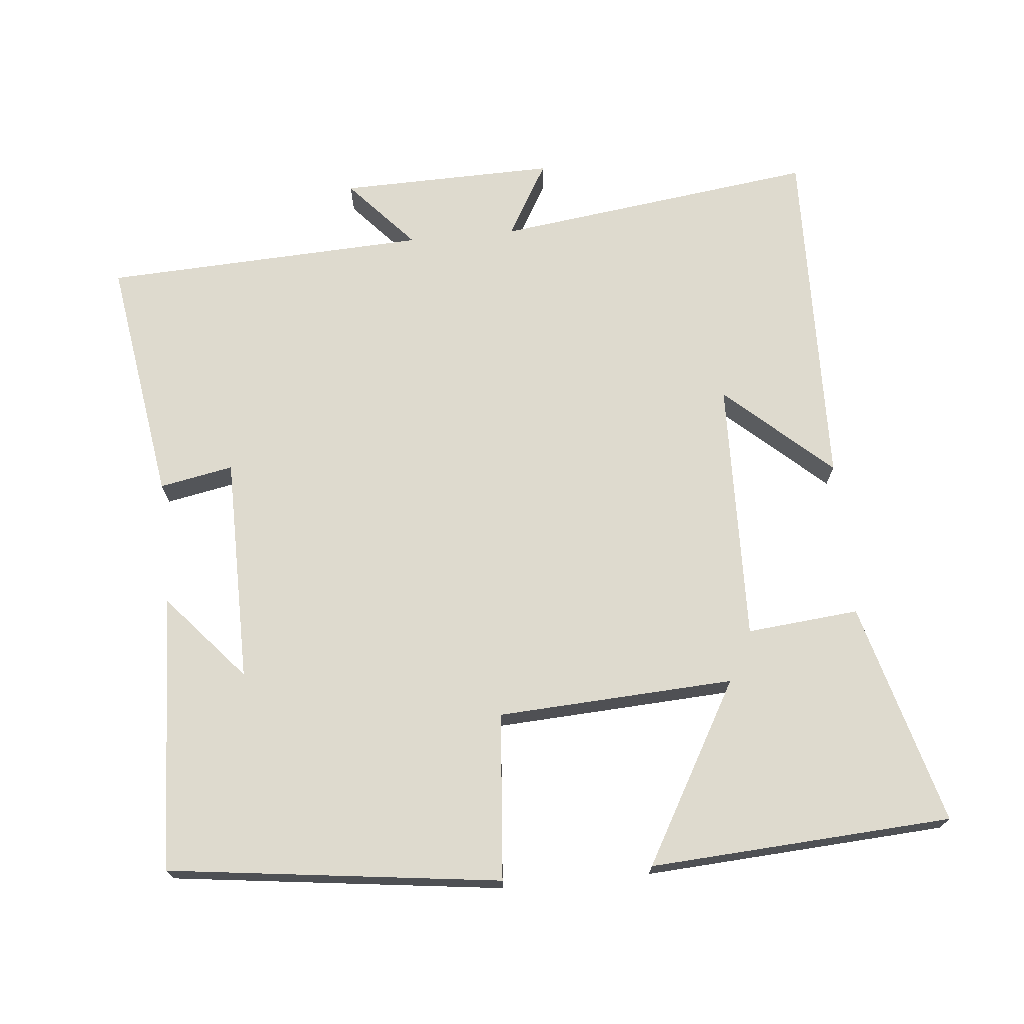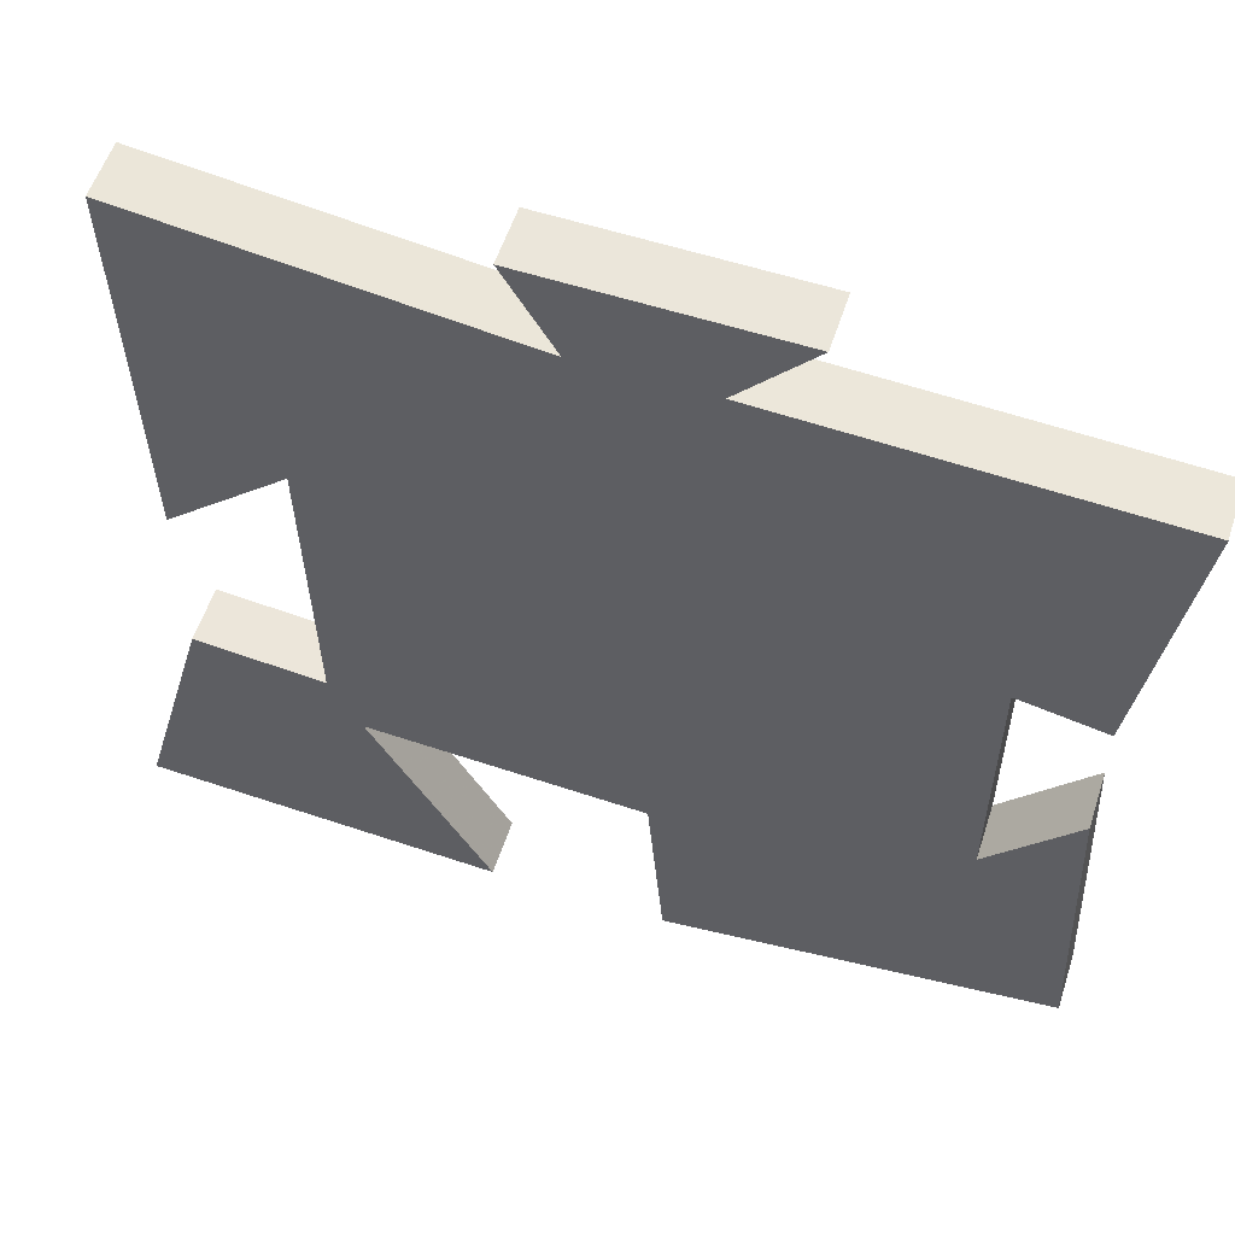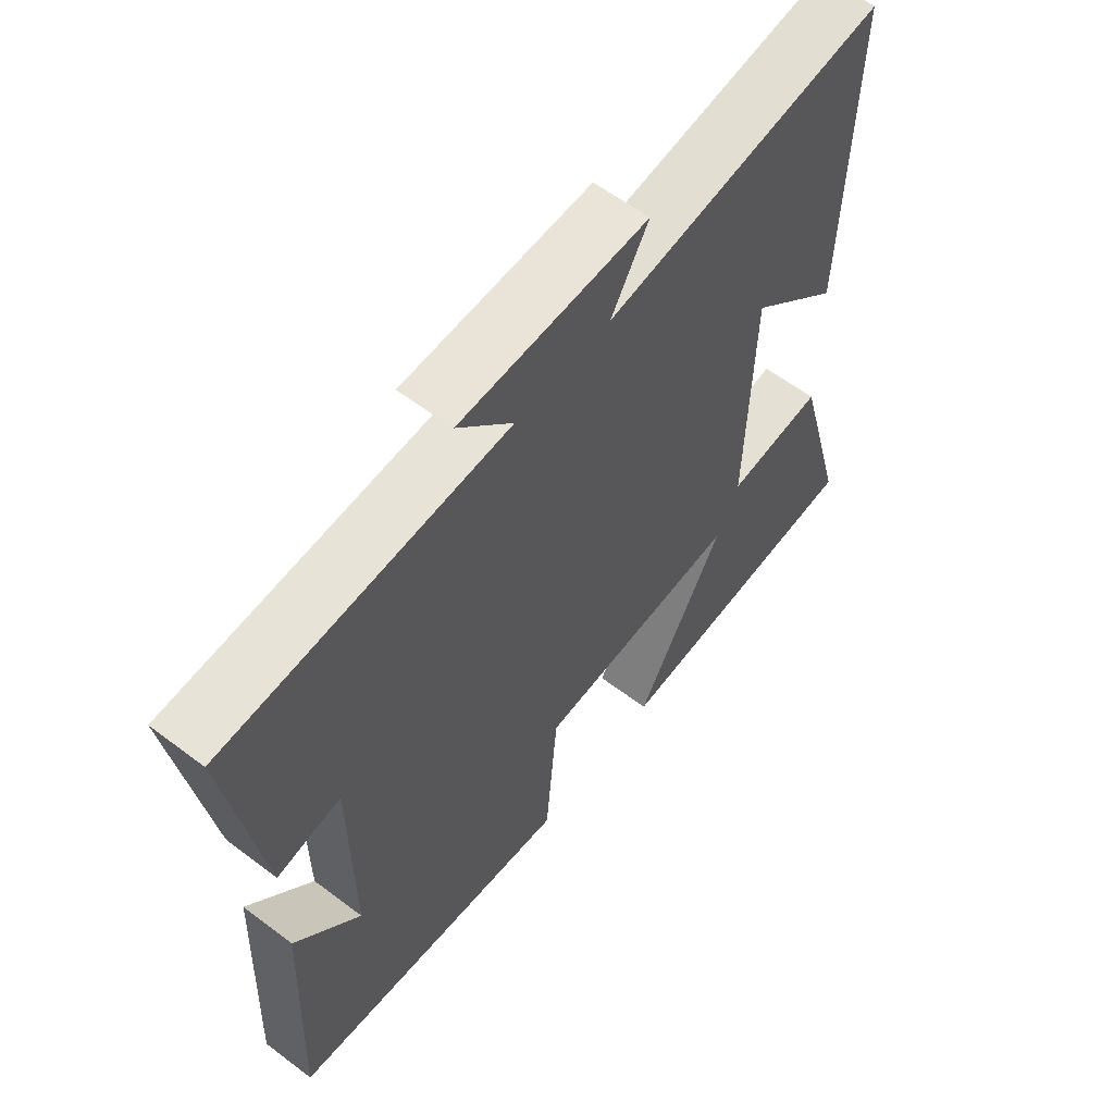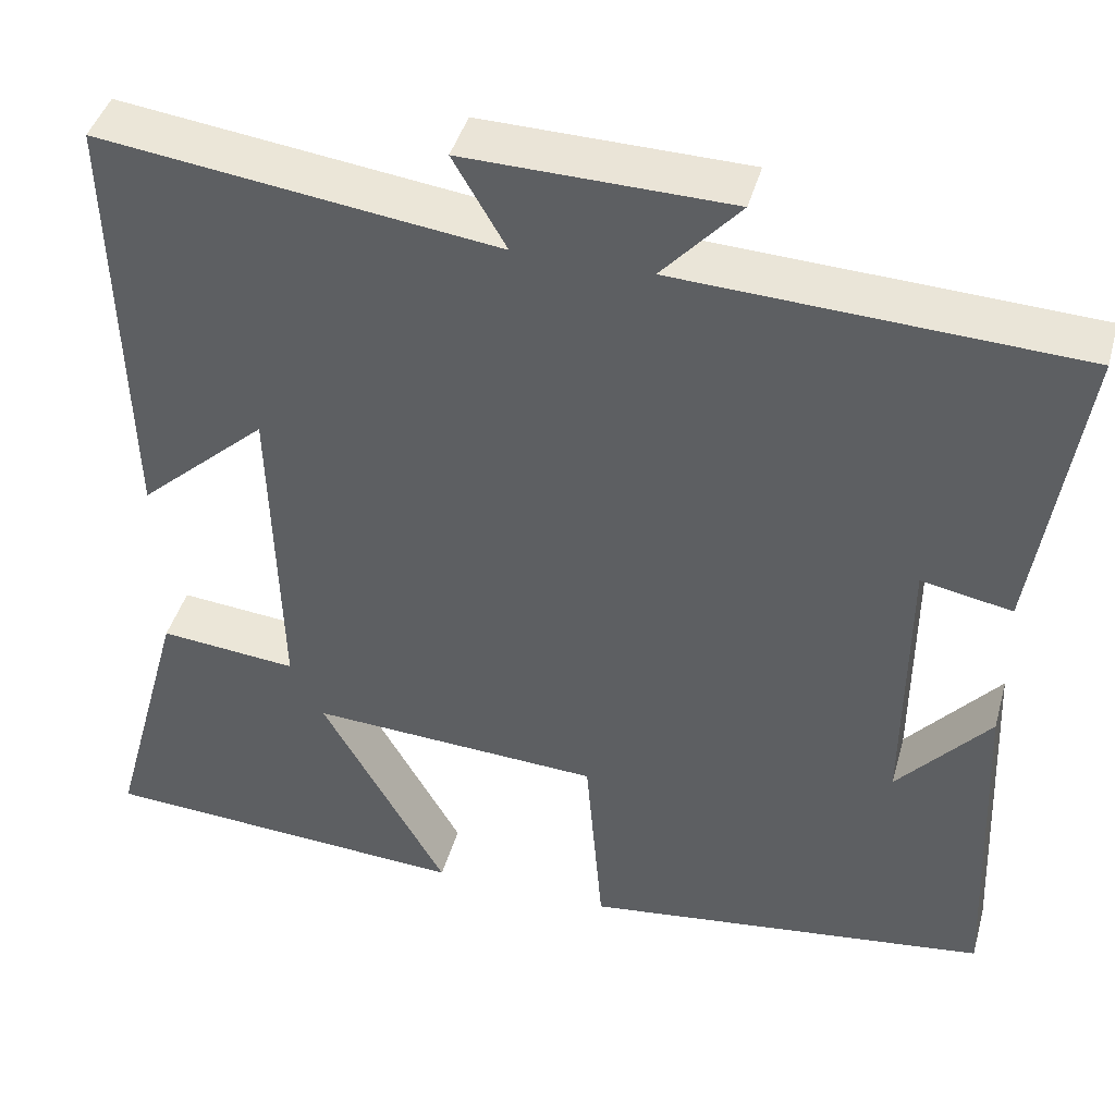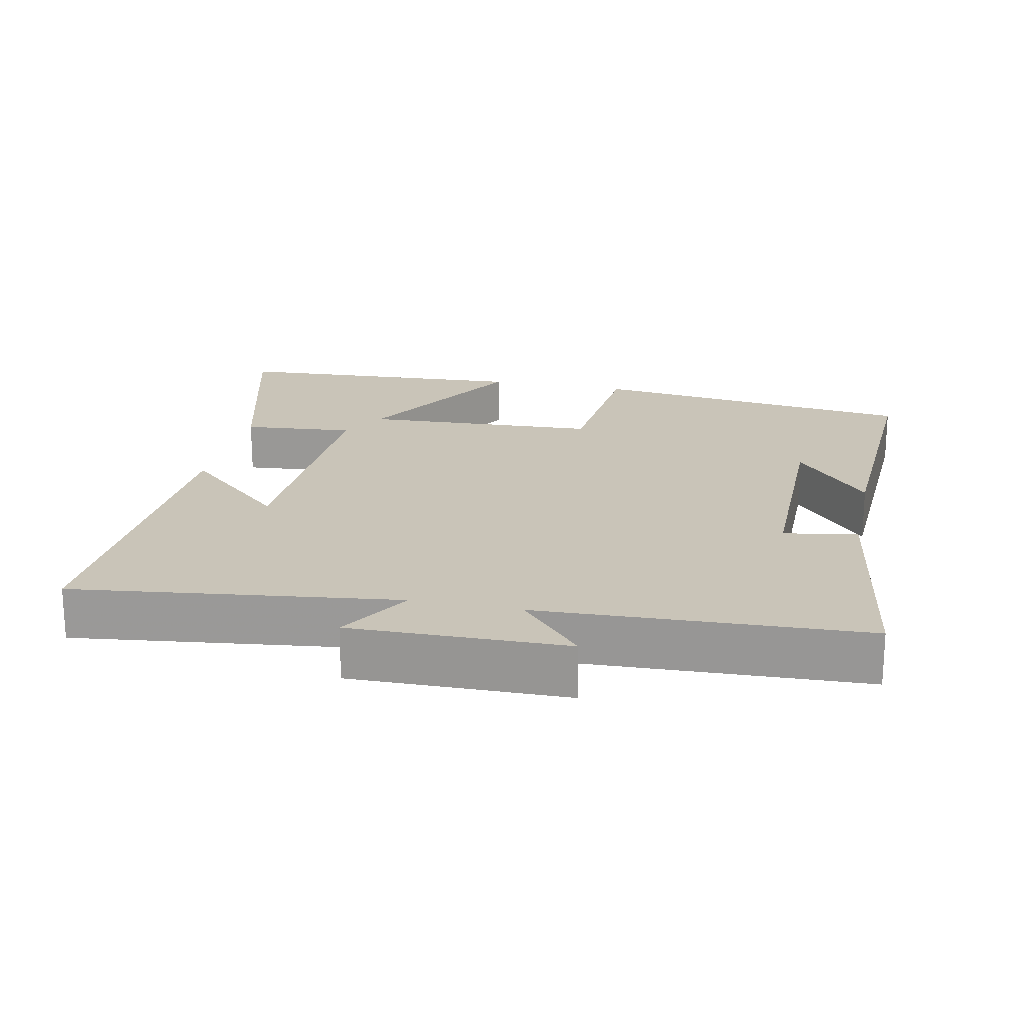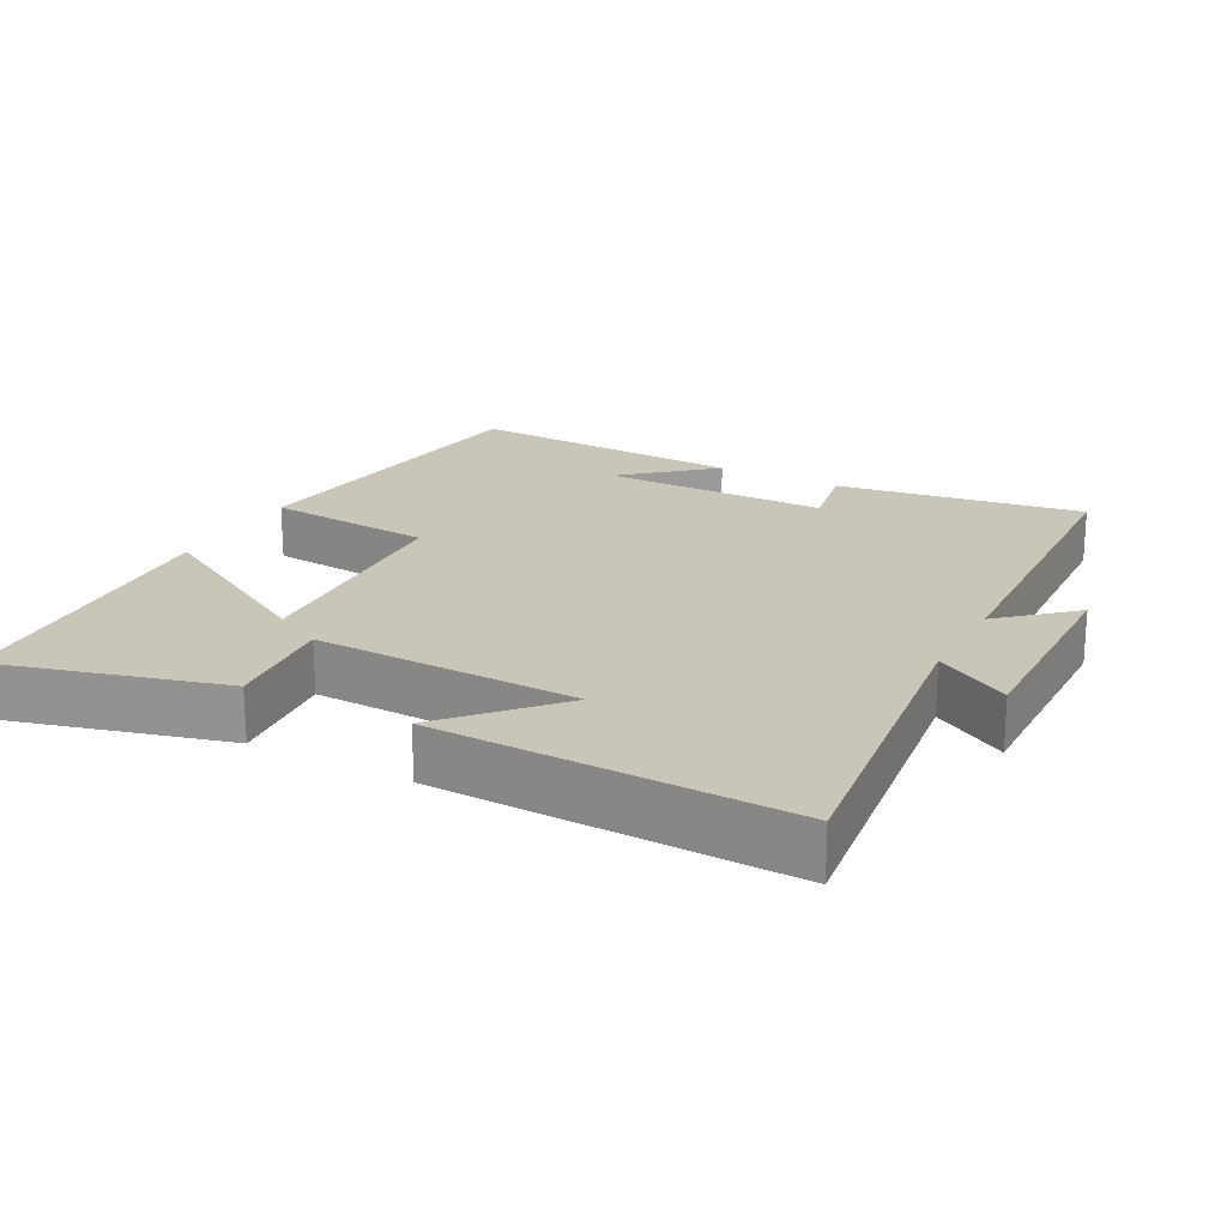
<metadata>
{"format":"obj","ext":"obj","renderer":"f3d","projection":"perspective","resolution":1024,"background":"white","views":[{"elev":71.1,"azim":174.5,"up":"+Y"},{"elev":55.9,"azim":17.9,"up":"+Z"},{"elev":59.7,"azim":127.8,"up":"+Z"},{"elev":42.8,"azim":15.3,"up":"+Z"},{"elev":20.1,"azim":12.2,"up":"+Y"},{"elev":20.6,"azim":-61.8,"up":"+Y"}]}
</metadata>
<code>
v -0.513 0.07 0.559
v -0.058 0.07 0.5
v -0.119 0.07 0.605
v 0.185 0.07 0.599
v 0.096 0.07 0.5
v 0.553 0.07 0.479
v 0.5 0.07 0.131
v 0.396 0.07 0.151
v 0.394 0.07 -0.169
v 0.5 0.07 -0.047
v 0.517 0.07 -0.441
v 0.05 0.07 -0.5
v 0.03 0.07 -0.264
v -0.304 0.07 -0.246
v -0.16 0.07 -0.5
v -0.586 0.07 -0.474
v -0.5 0.07 -0.16
v -0.342 0.07 -0.175
v -0.352 0.07 0.197
v -0.5 0.07 0.064
v -0.513 0 0.559
v -0.058 0 0.5
v -0.119 0 0.605
v 0.185 0 0.599
v 0.096 0 0.5
v 0.553 0 0.479
v 0.5 0 0.131
v 0.396 0 0.151
v 0.394 0 -0.169
v 0.5 0 -0.047
v 0.517 0 -0.441
v 0.05 0 -0.5
v 0.03 0 -0.264
v -0.304 0 -0.246
v -0.16 0 -0.5
v -0.586 0 -0.474
v -0.5 0 -0.16
v -0.342 0 -0.175
v -0.352 0 0.197
v -0.5 0 0.064
f 19 20 1 2
f 18 19 2
f 16 17 18
f 14 15 16
f 14 16 18
f 13 14 18 2
f 11 12 13
f 9 10 11
f 9 11 13 2
f 5 6 7 8
f 5 8 9 2
f 2 3 4 5
f 22 21 40 39
f 22 39 38
f 38 37 36
f 36 35 34
f 38 36 34
f 22 38 34 33
f 33 32 31
f 31 30 29
f 22 33 31 29
f 28 27 26 25
f 22 29 28 25
f 25 24 23 22
f 1 21 22 2
f 2 22 23 3
f 3 23 24 4
f 4 24 25 5
f 5 25 26 6
f 6 26 27 7
f 7 27 28 8
f 8 28 29 9
f 9 29 30 10
f 10 30 31 11
f 11 31 32 12
f 12 32 33 13
f 13 33 34 14
f 14 34 35 15
f 15 35 36 16
f 16 36 37 17
f 17 37 38 18
f 18 38 39 19
f 19 39 40 20
f 20 40 21 1

</code>
